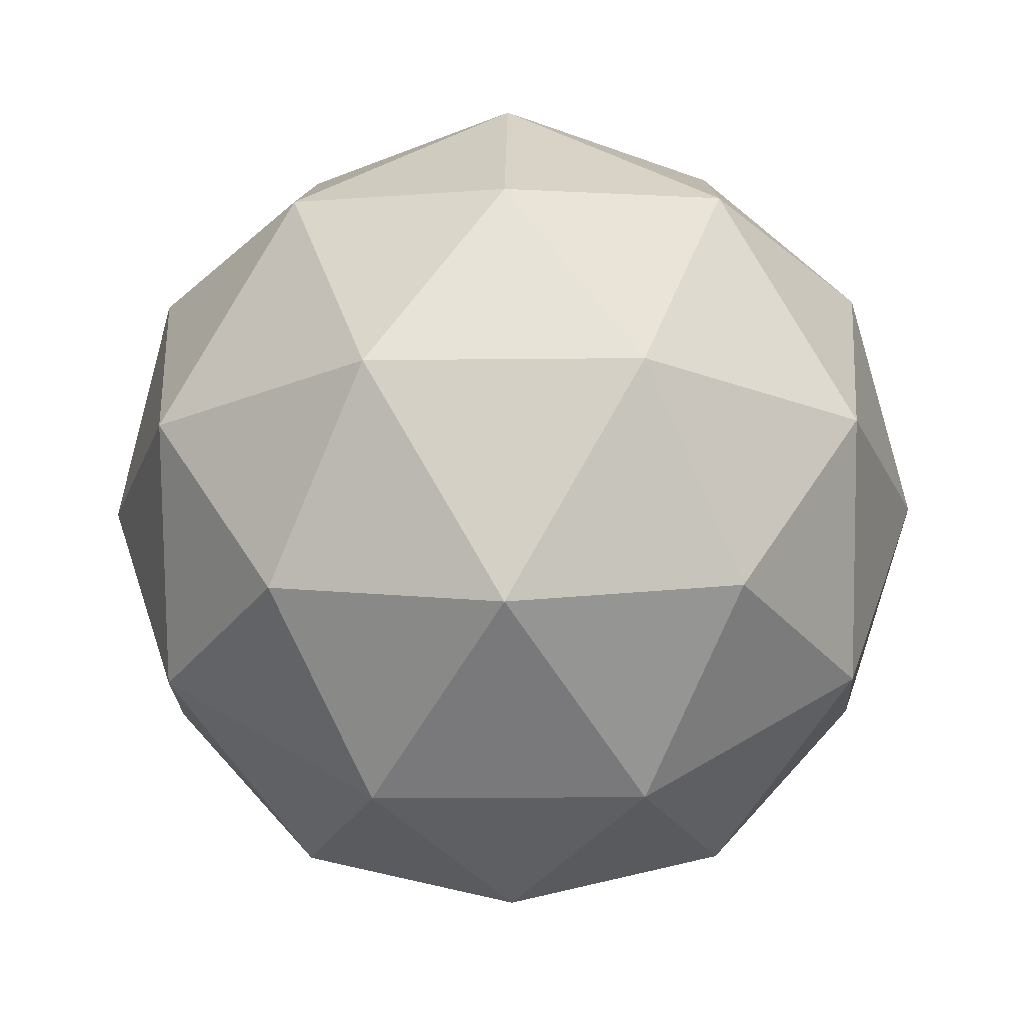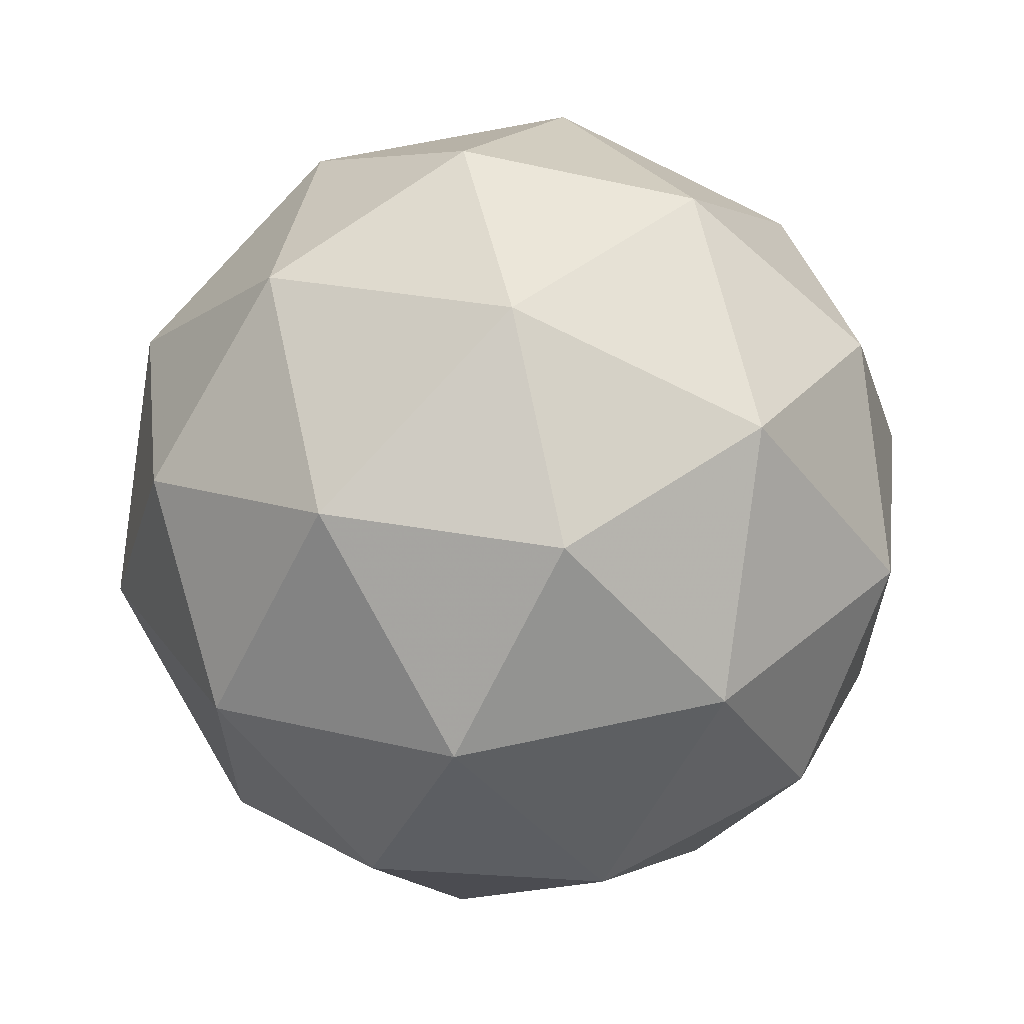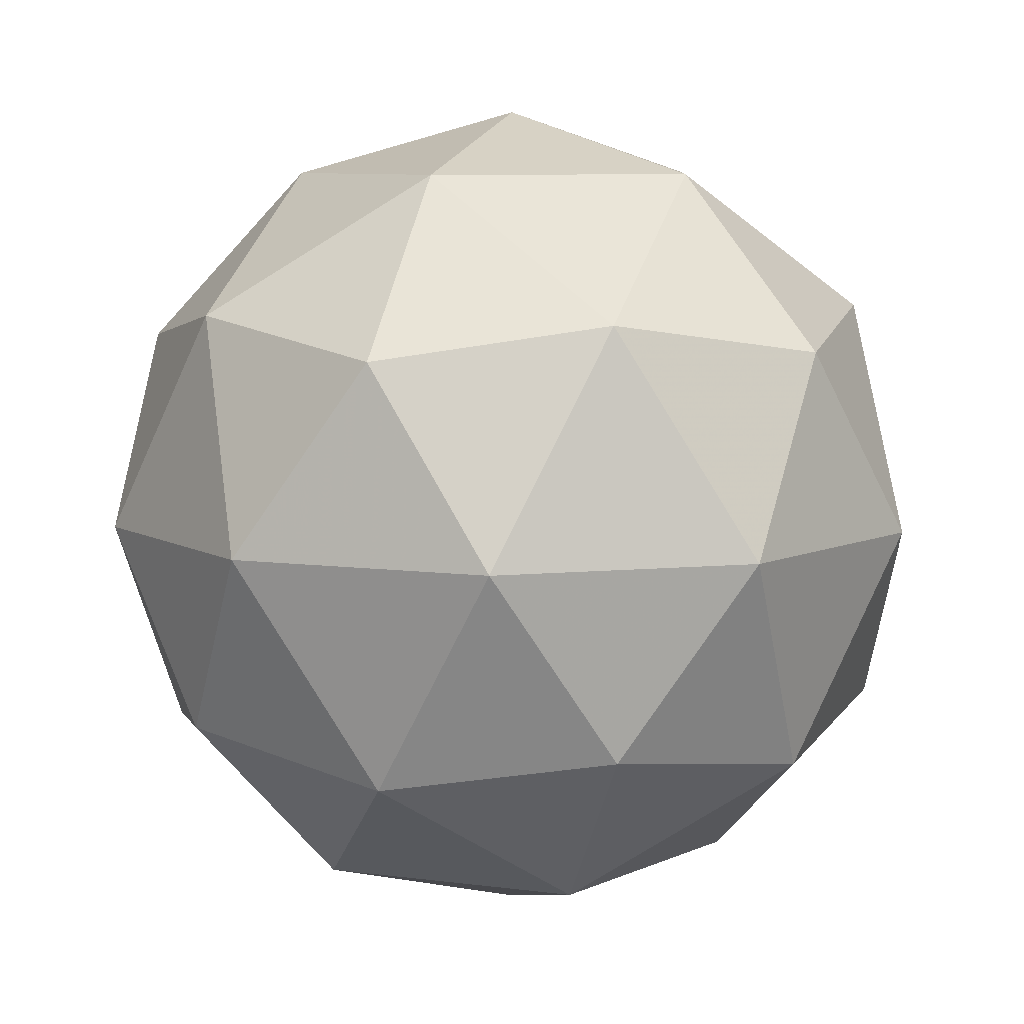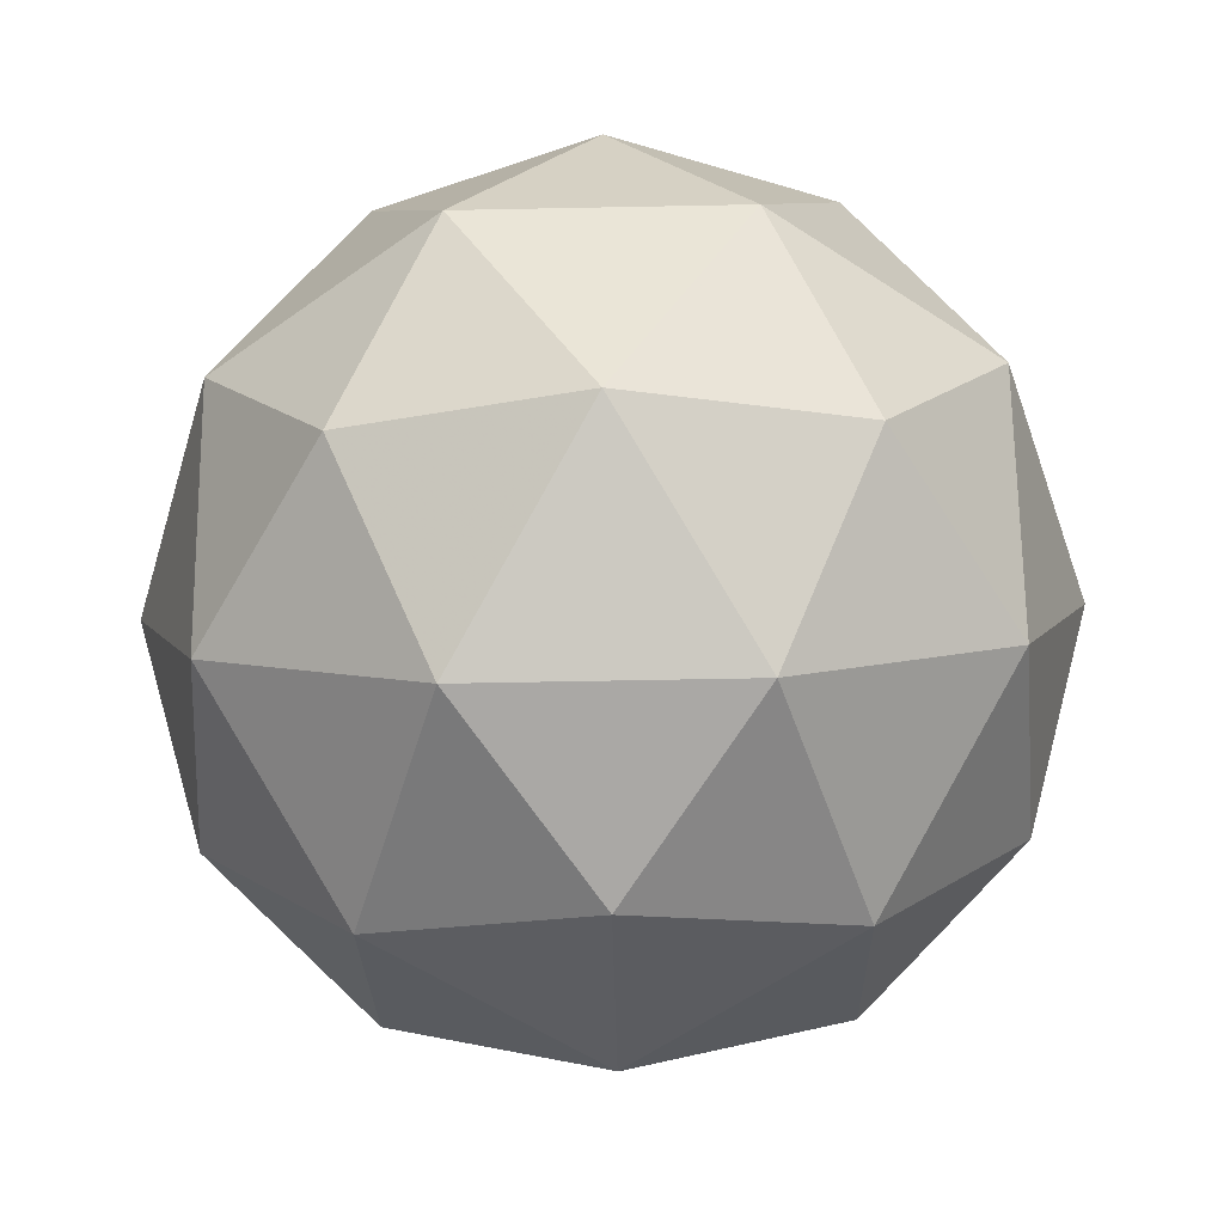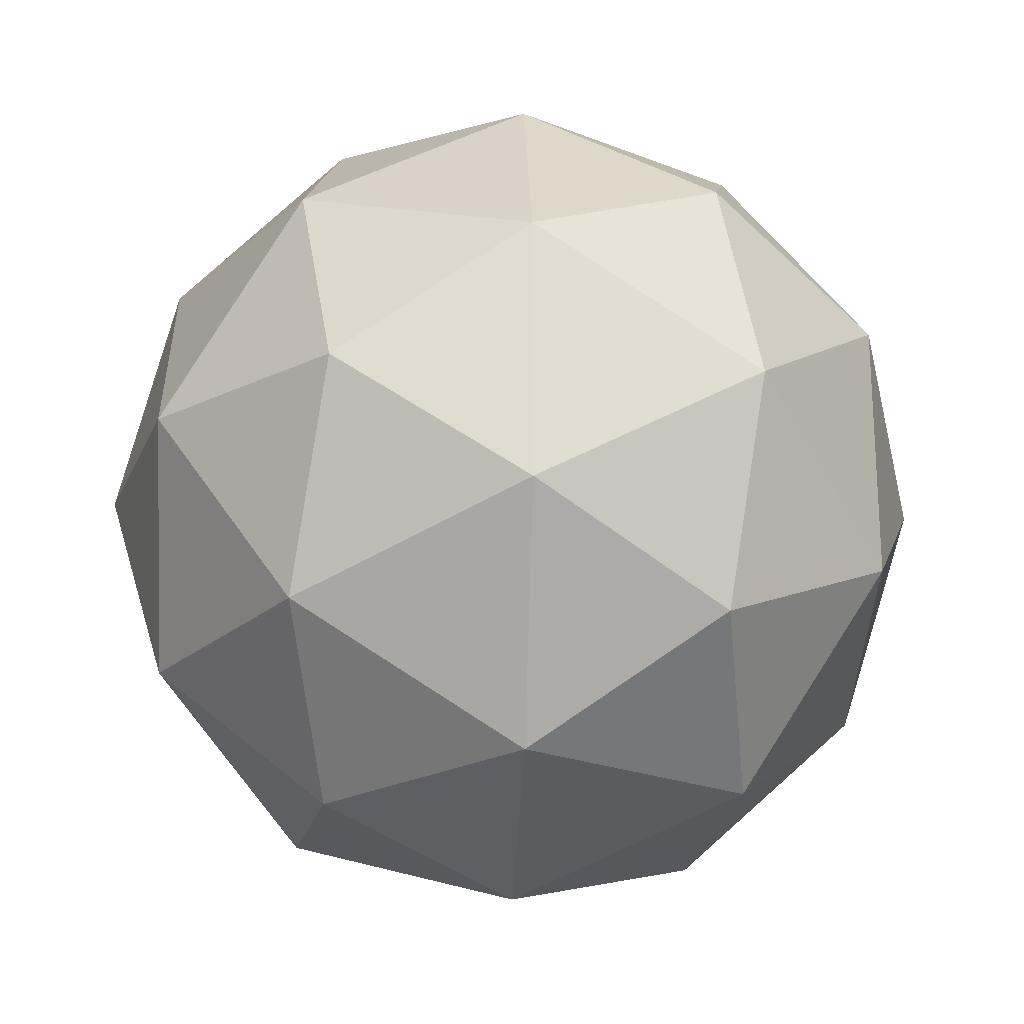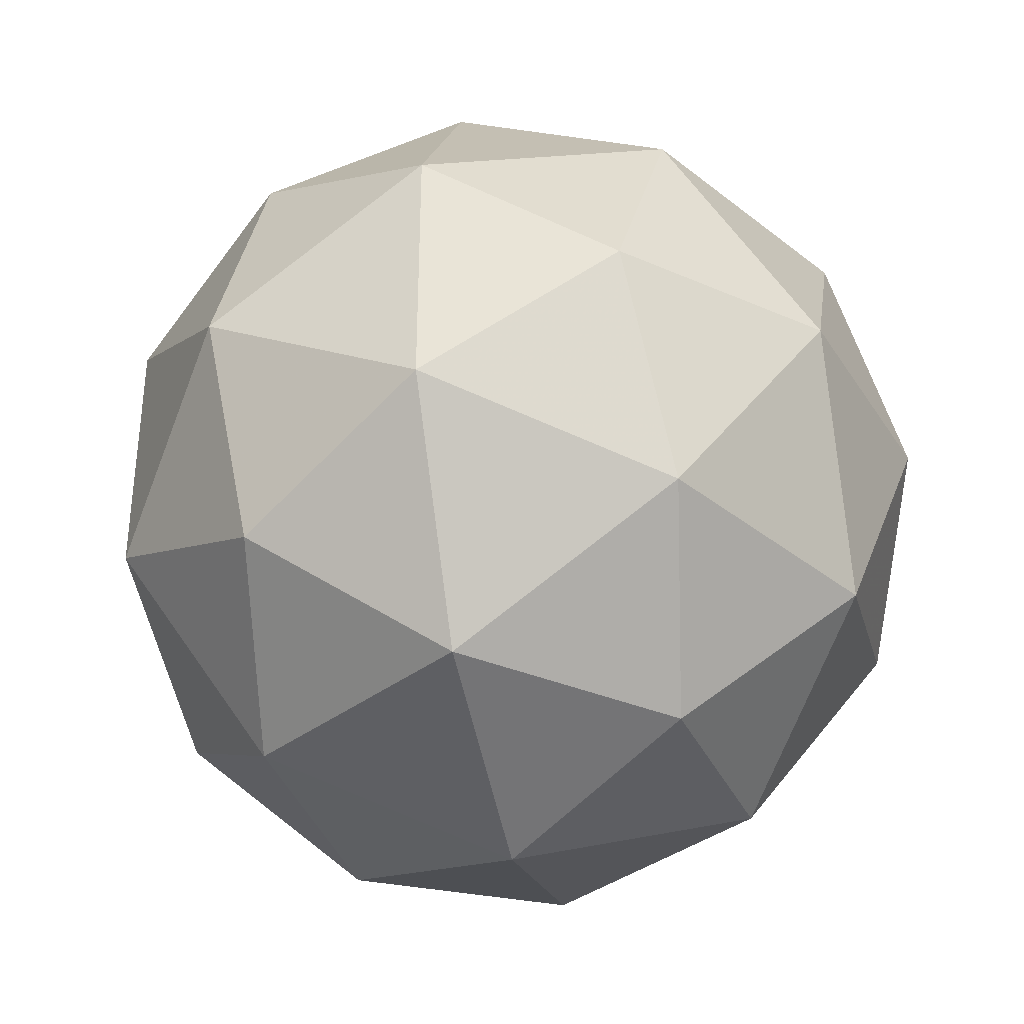
<metadata>
{"format":"obj","ext":"obj","renderer":"f3d","projection":"perspective","resolution":1024,"background":"white","views":[{"elev":-20.6,"azim":163.1,"up":"+Y"},{"elev":63.4,"azim":135.9,"up":"+Z"},{"elev":7.9,"azim":-177.2,"up":"+Y"},{"elev":-55.9,"azim":163.2,"up":"+Y"},{"elev":-22.5,"azim":23.8,"up":"+Z"},{"elev":-36.9,"azim":-77.3,"up":"+Z"}]}
</metadata>
<code>
g RIR-i14-g37-s2218
v 4707 -3793 -3897
v 4797 -3761 -3832
v 4673 -3761 -3792
v 4859 -3677 -3786
v 4886 -3693 -3897
v 4597 -3761 -3897
v 4673 -3761 -4002
v 4797 -3761 -3962
v 4907 -3583 -3832
v 4649 -3677 -3718
v 4763 -3693 -3727
v 4707 -3583 -3687
v 4520 -3677 -3897
v 4563 -3693 -3792
v 4508 -3583 -3832
v 4649 -3677 -4075
v 4563 -3693 -4002
v 4584 -3583 -4067
v 4859 -3677 -4007
v 4763 -3693 -4067
v 4831 -3583 -4067
v 4831 -3583 -3727
v 4584 -3583 -3727
v 4508 -3583 -3962
v 4707 -3583 -4107
v 4907 -3583 -3962
v 4765 -3489 -3718
v 4852 -3472 -3792
v 4742 -3404 -3792
v 4555 -3489 -3786
v 4652 -3472 -3727
v 4618 -3404 -3832
v 4555 -3489 -4007
v 4529 -3472 -3897
v 4618 -3404 -3962
v 4765 -3489 -4075
v 4652 -3472 -4067
v 4742 -3404 -4002
v 4895 -3489 -3897
v 4852 -3472 -4002
v 4818 -3404 -3897
v 4707 -3373 -3897
f 1 2 3
f 4 2 5
f 1 3 6
f 1 6 7
f 1 7 8
f 4 5 9
f 10 11 12
f 13 14 15
f 16 17 18
f 19 20 21
f 4 9 22
f 10 12 23
f 13 15 24
f 16 18 25
f 19 21 26
f 27 28 29
f 30 31 32
f 33 34 35
f 36 37 38
f 39 40 41
f 41 38 42
f 41 40 38
f 40 36 38
f 38 35 42
f 38 37 35
f 37 33 35
f 35 32 42
f 35 34 32
f 34 30 32
f 32 29 42
f 32 31 29
f 31 27 29
f 29 41 42
f 29 28 41
f 28 39 41
f 26 40 39
f 26 21 40
f 21 36 40
f 25 37 36
f 25 18 37
f 18 33 37
f 24 34 33
f 24 15 34
f 15 30 34
f 23 31 30
f 23 12 31
f 12 27 31
f 22 28 27
f 22 9 28
f 9 39 28
f 21 25 36
f 21 20 25
f 20 16 25
f 18 24 33
f 18 17 24
f 17 13 24
f 15 23 30
f 15 14 23
f 14 10 23
f 12 22 27
f 12 11 22
f 11 4 22
f 9 26 39
f 9 5 26
f 5 19 26
f 8 20 19
f 8 7 20
f 7 16 20
f 7 17 16
f 7 6 17
f 6 13 17
f 6 14 13
f 6 3 14
f 3 10 14
f 5 8 19
f 5 2 8
f 2 1 8
f 3 11 10
f 3 2 11
f 2 4 11
f 2 4 11

</code>
